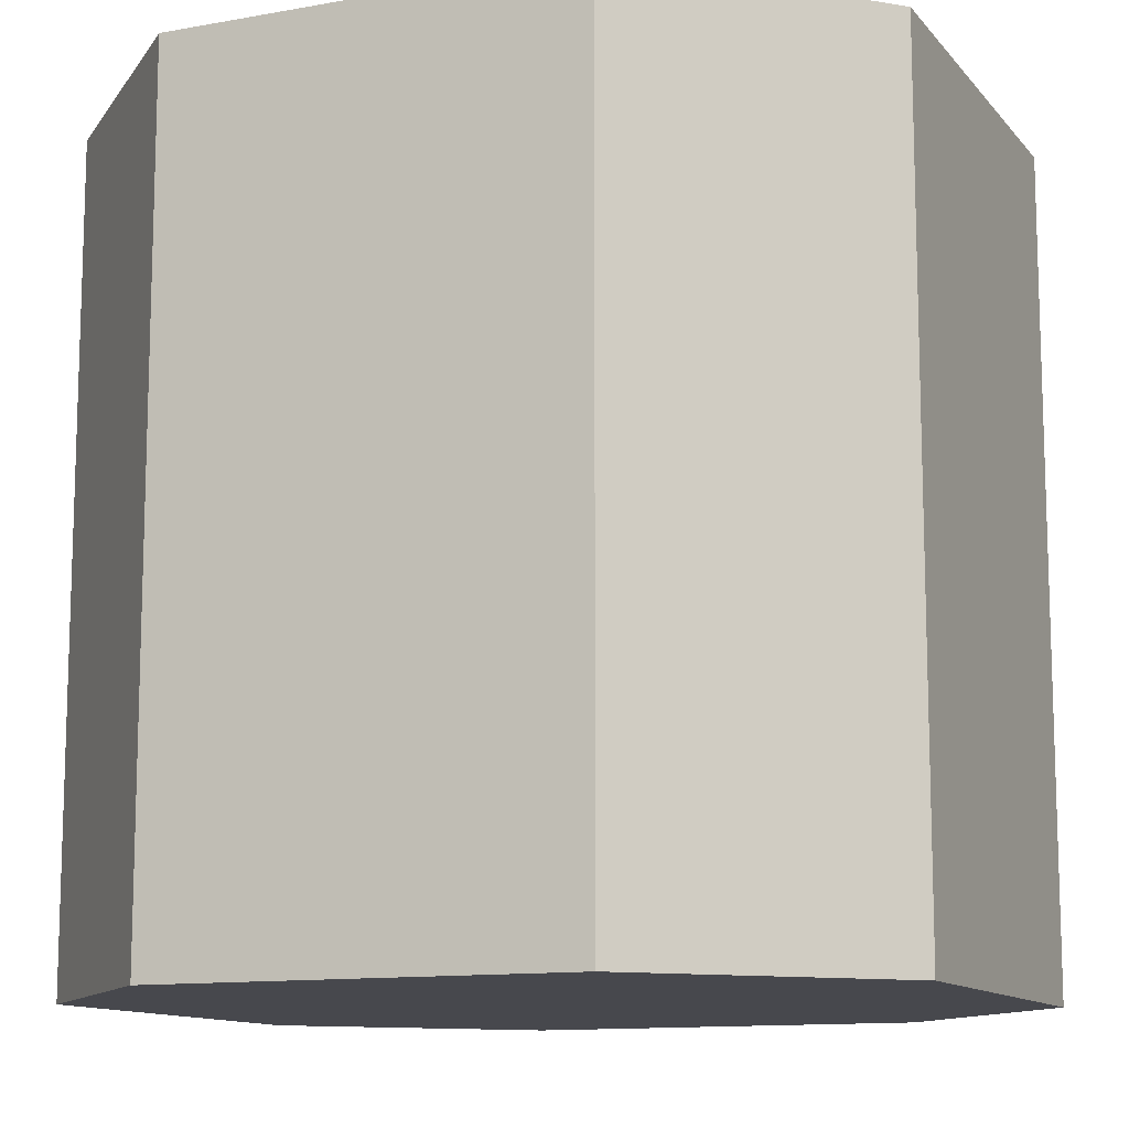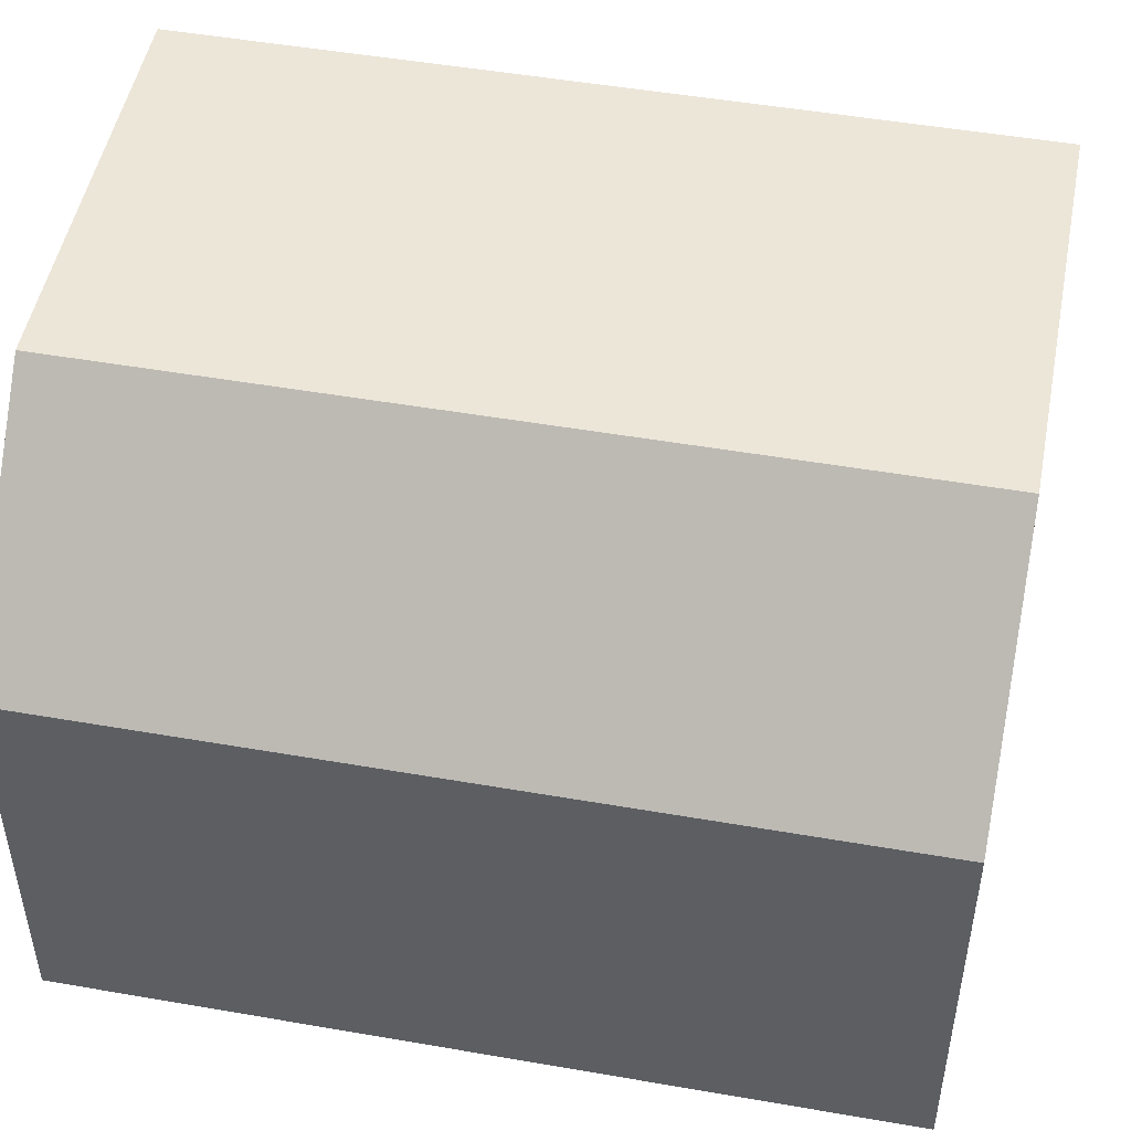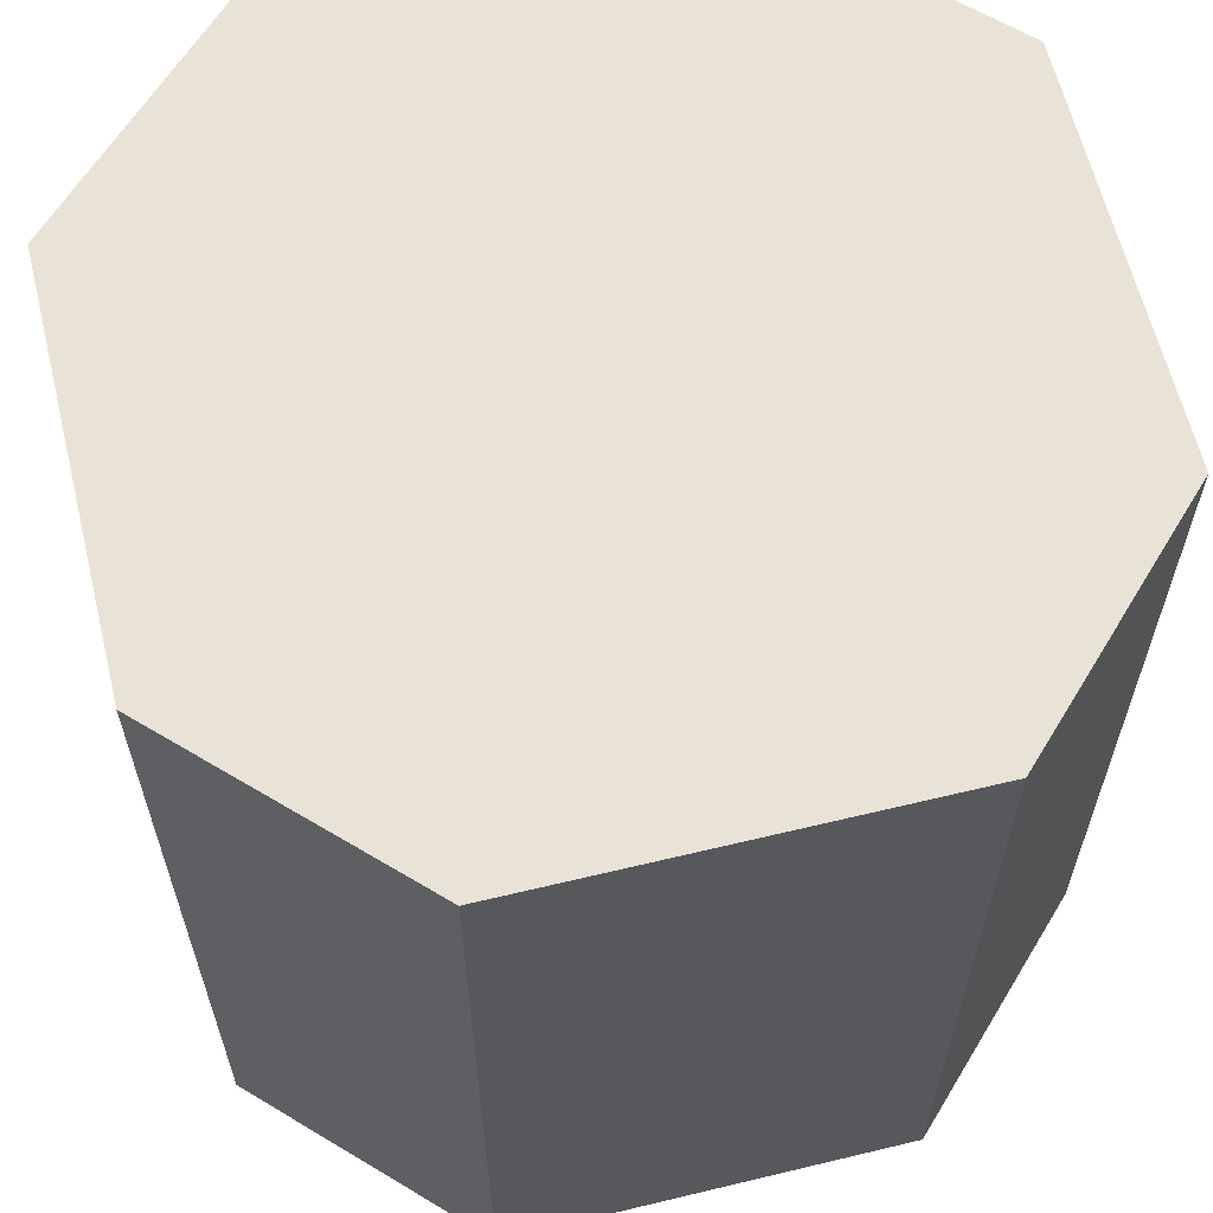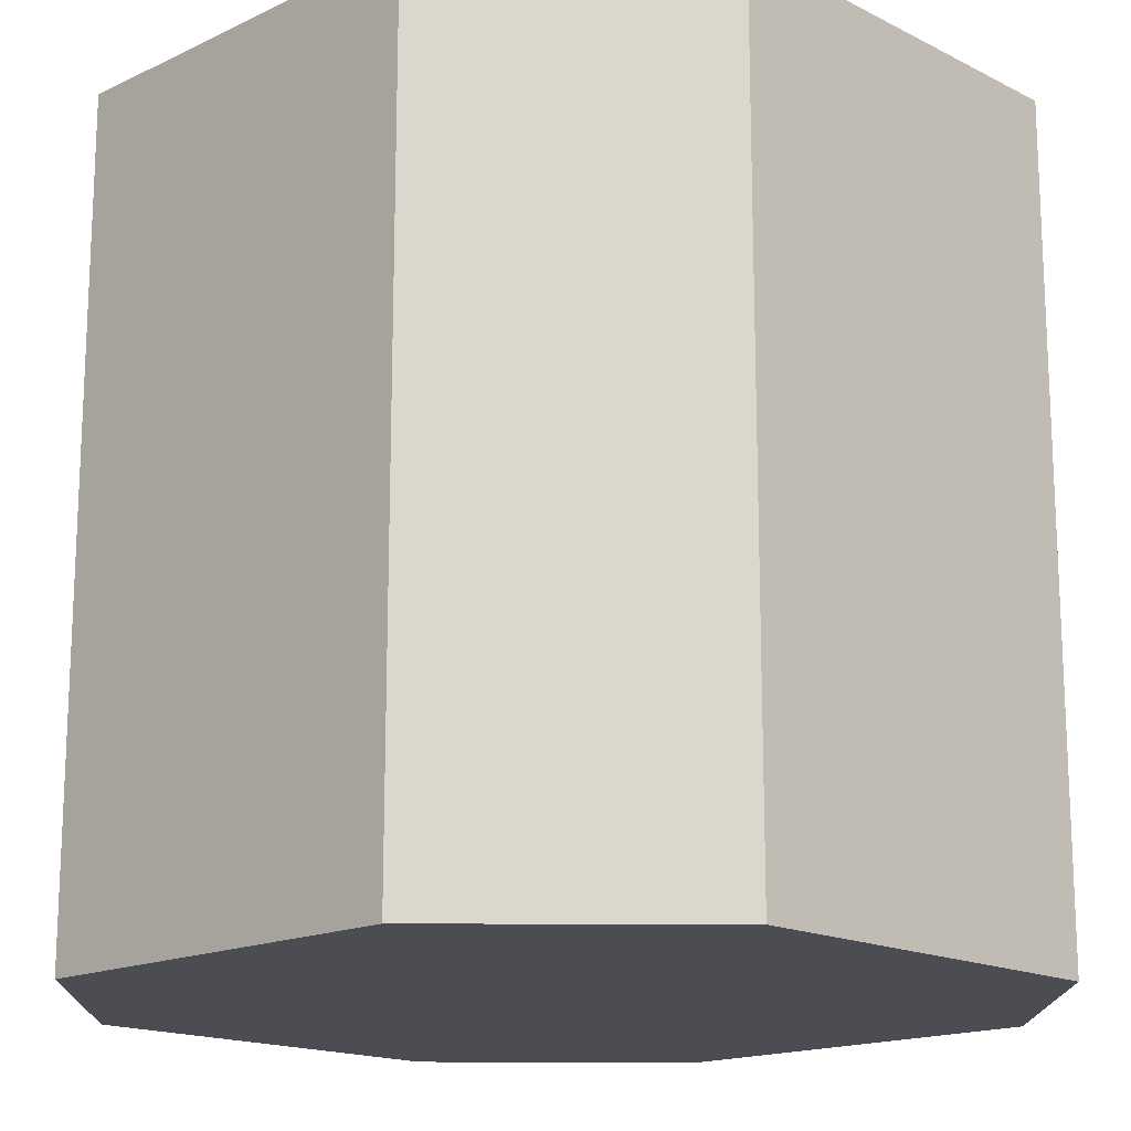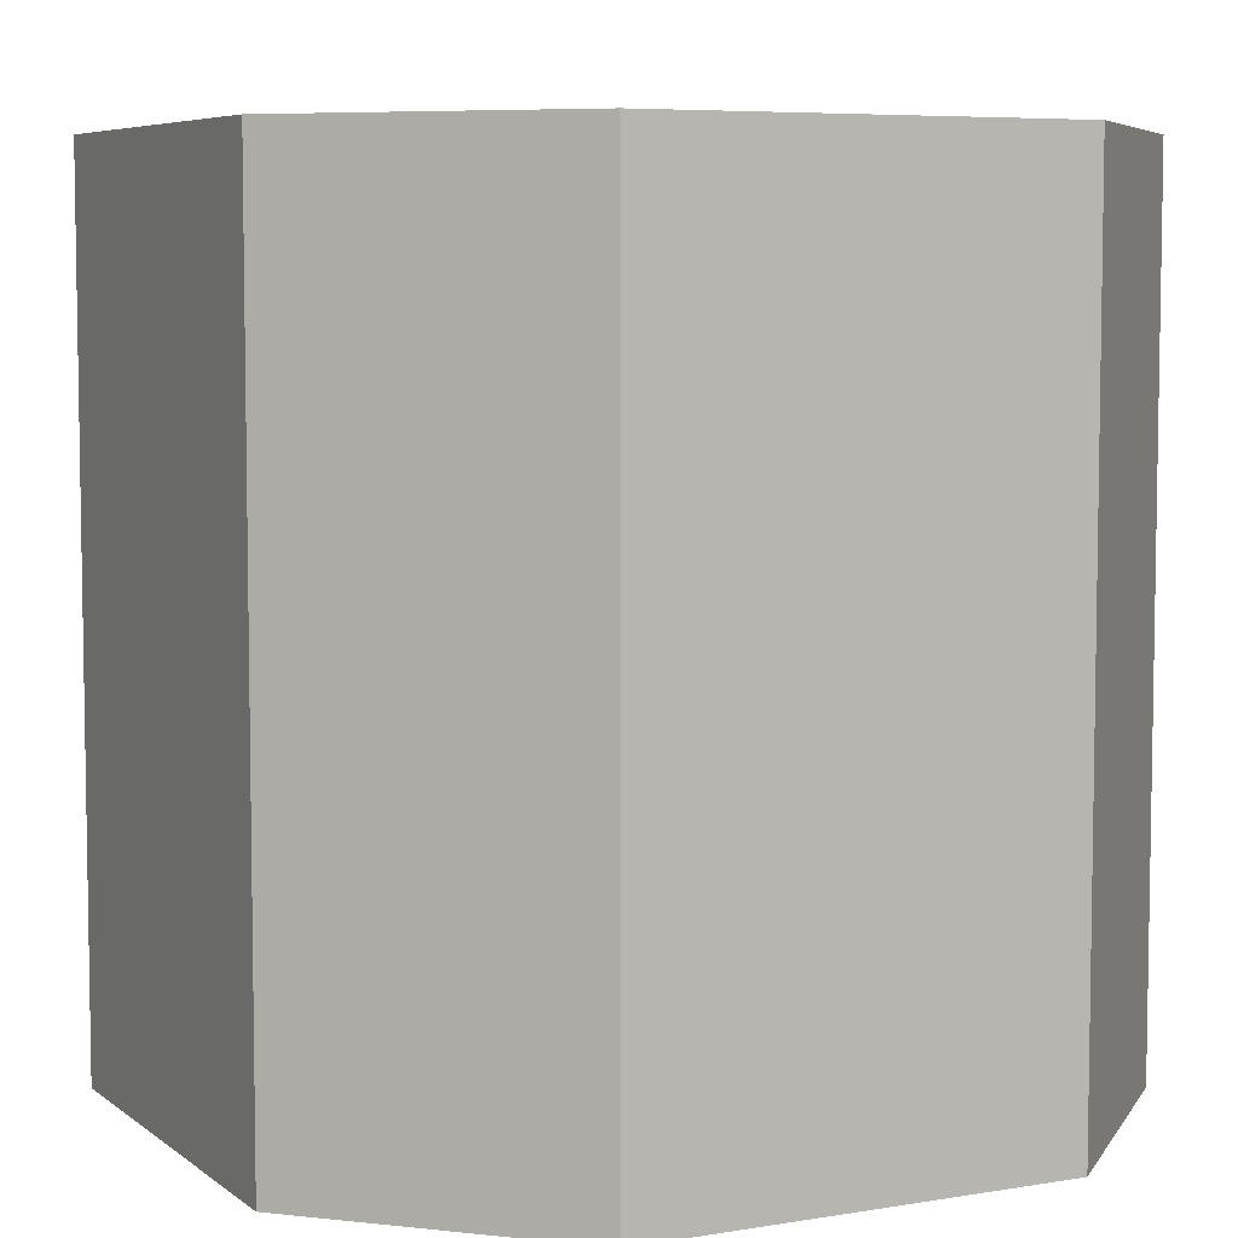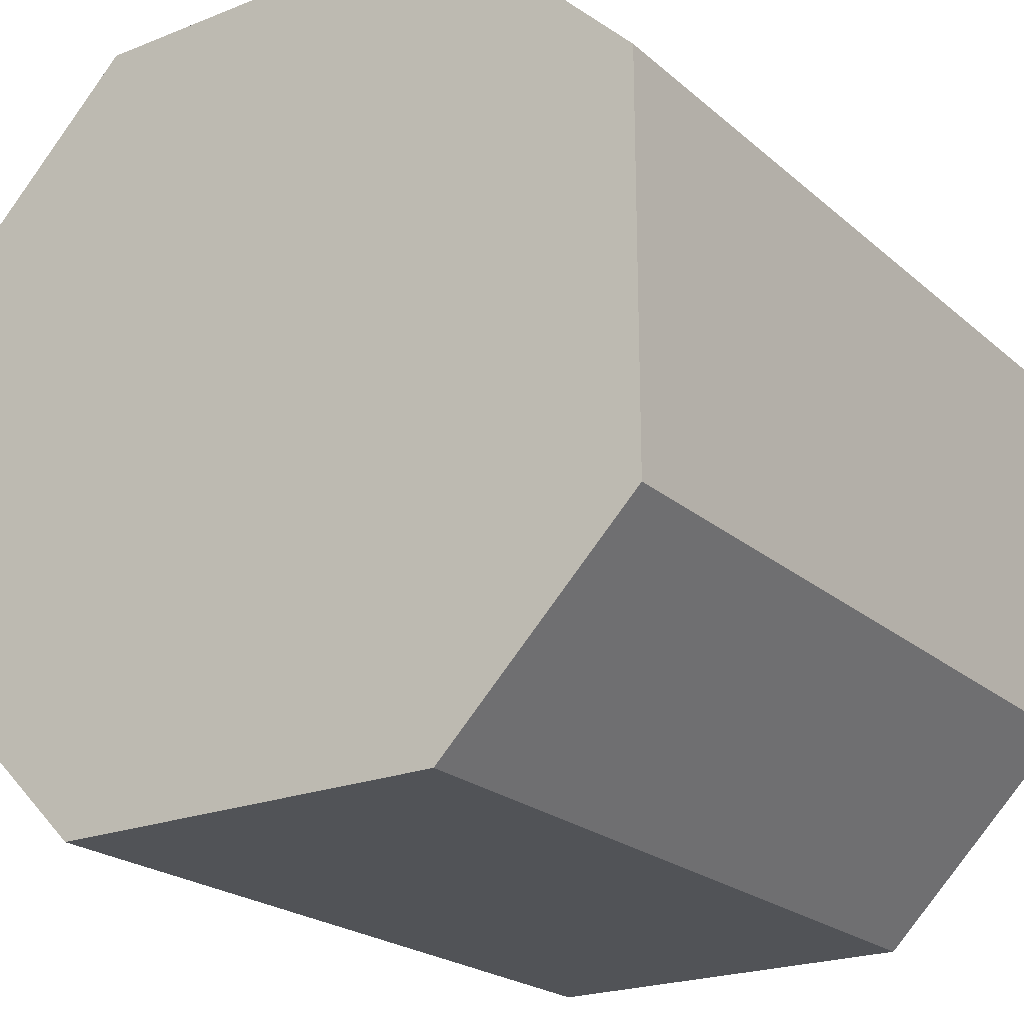
<metadata>
{"format":"obj","ext":"obj","renderer":"f3d","projection":"perspective","resolution":1024,"background":"white","views":[{"elev":-11.8,"azim":113.6,"up":"+Y"},{"elev":49.4,"azim":-79.1,"up":"+Z"},{"elev":62.5,"azim":-13.7,"up":"+Y"},{"elev":-16.4,"azim":-135.9,"up":"+Y"},{"elev":6.3,"azim":153.3,"up":"+Y"},{"elev":-22.1,"azim":34.6,"up":"+Z"}]}
</metadata>
<code>
o tank
v 1 1 0.75
v 1 -0 0.75
v 1 1 0.25
v 1 -0 0.25
v 0 1 0.75
v -0 0 0.75
v 0 1 0.25
v -0 0 0.25
v 1 1 0.25
v 1 -0 0.25
v 0.75 1 0
v 0.75 -0 0
v 0 1 0.25
v -0 0 0.25
v 0.25 1 0
v 0.25 0 0
v 0.75 1 1
v 0.75 -0 1
v 1 1 0.75
v 1 -0 0.75
v 0.25 1 1
v 0.25 0 1
v 0 1 0.75
v -0 0 0.75
v -0 1 0.25
v 0 -0 0.25
v -0 1 0.75
v 0 -0 0.75
v 1 1 0.25
v 1 0 0.25
v 1 1 0.75
v 1 0 0.75
f 1 2 4 3
f 7 8 6 5
f 9 10 12 11
f 11 12 16 15
f 15 16 14 13
f 11 15 13 9
f 16 12 10 14
f 17 18 20 19
f 23 24 22 21
f 21 22 18 17
f 19 23 21 17
f 24 20 18 22
f 27 31 29 25
f 32 28 26 30

</code>
